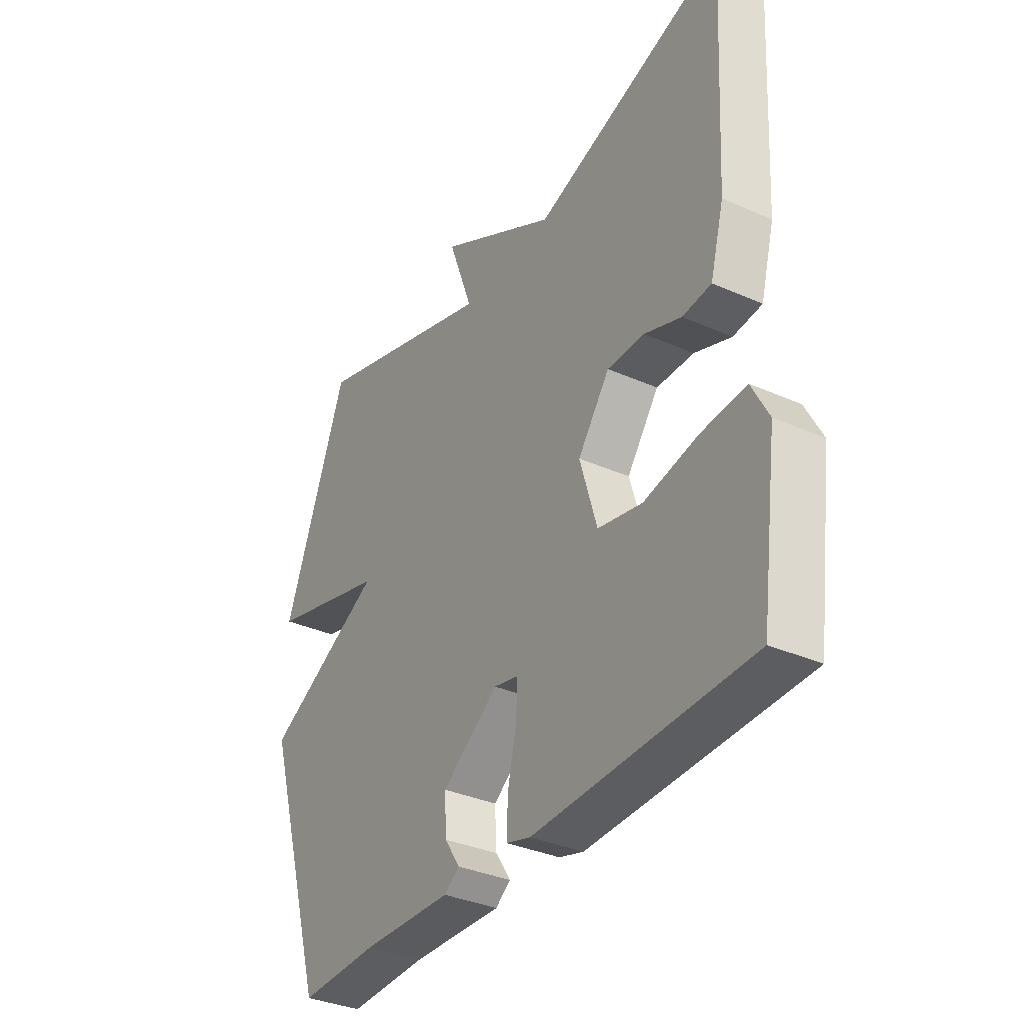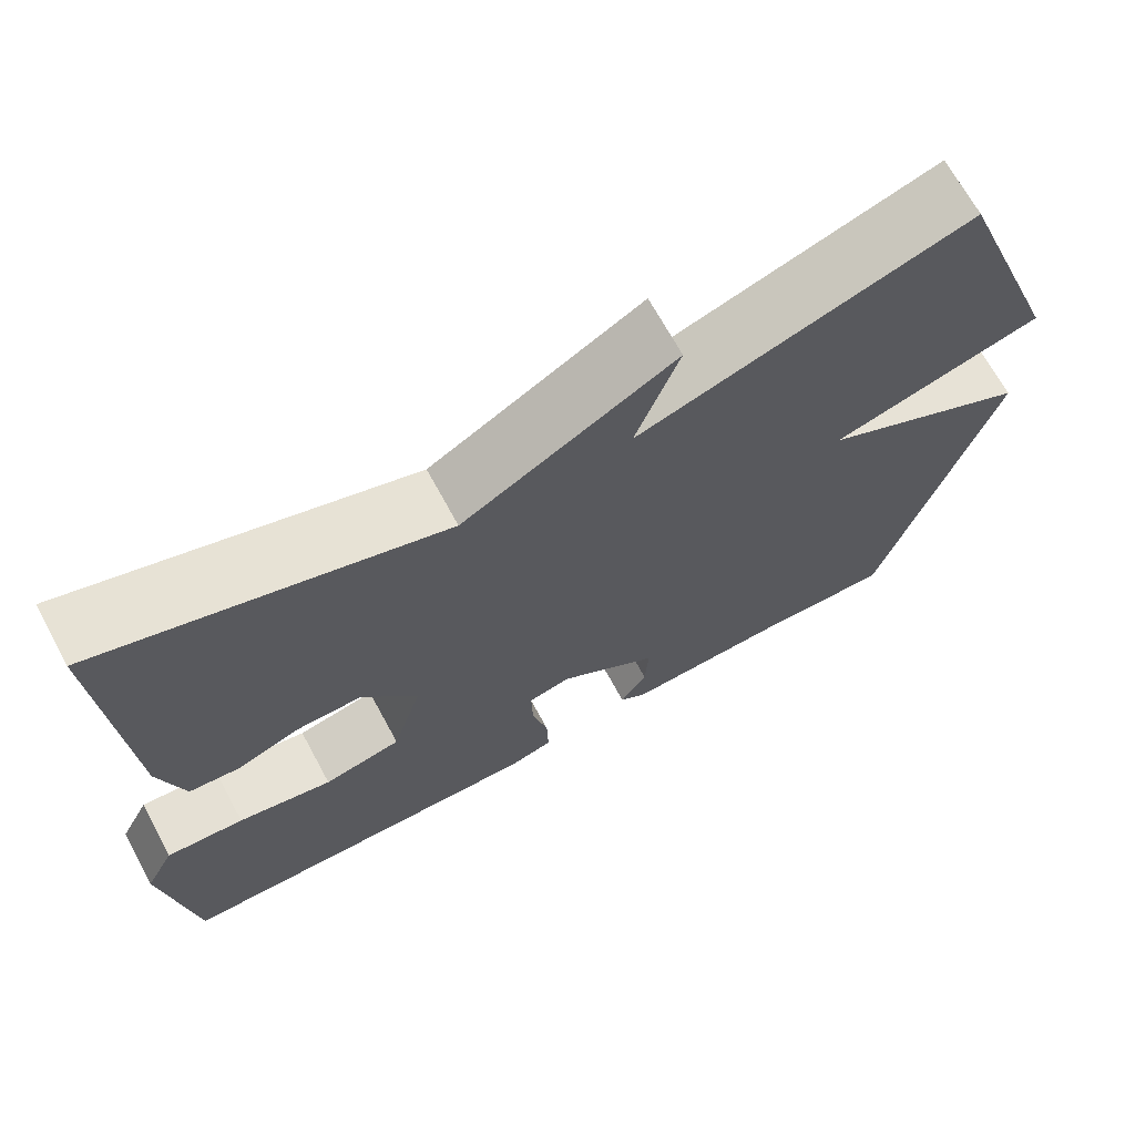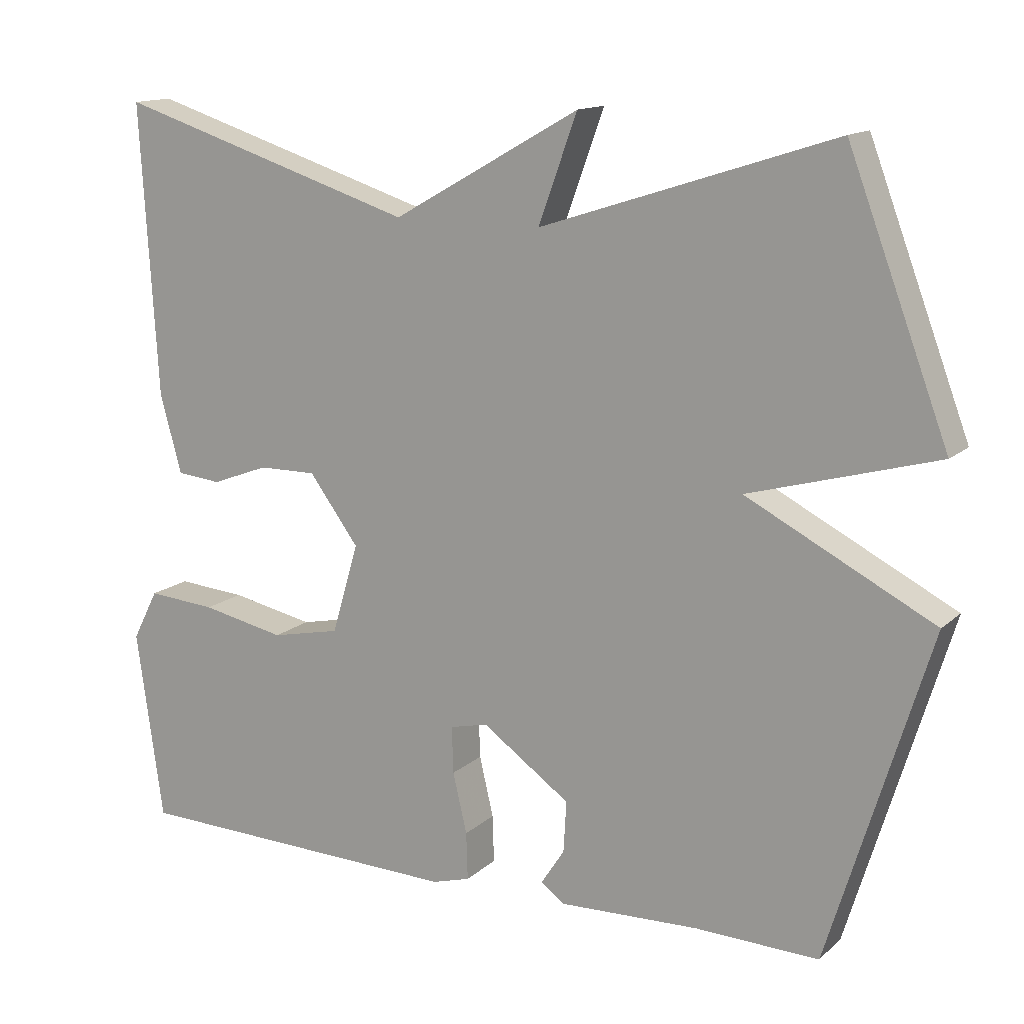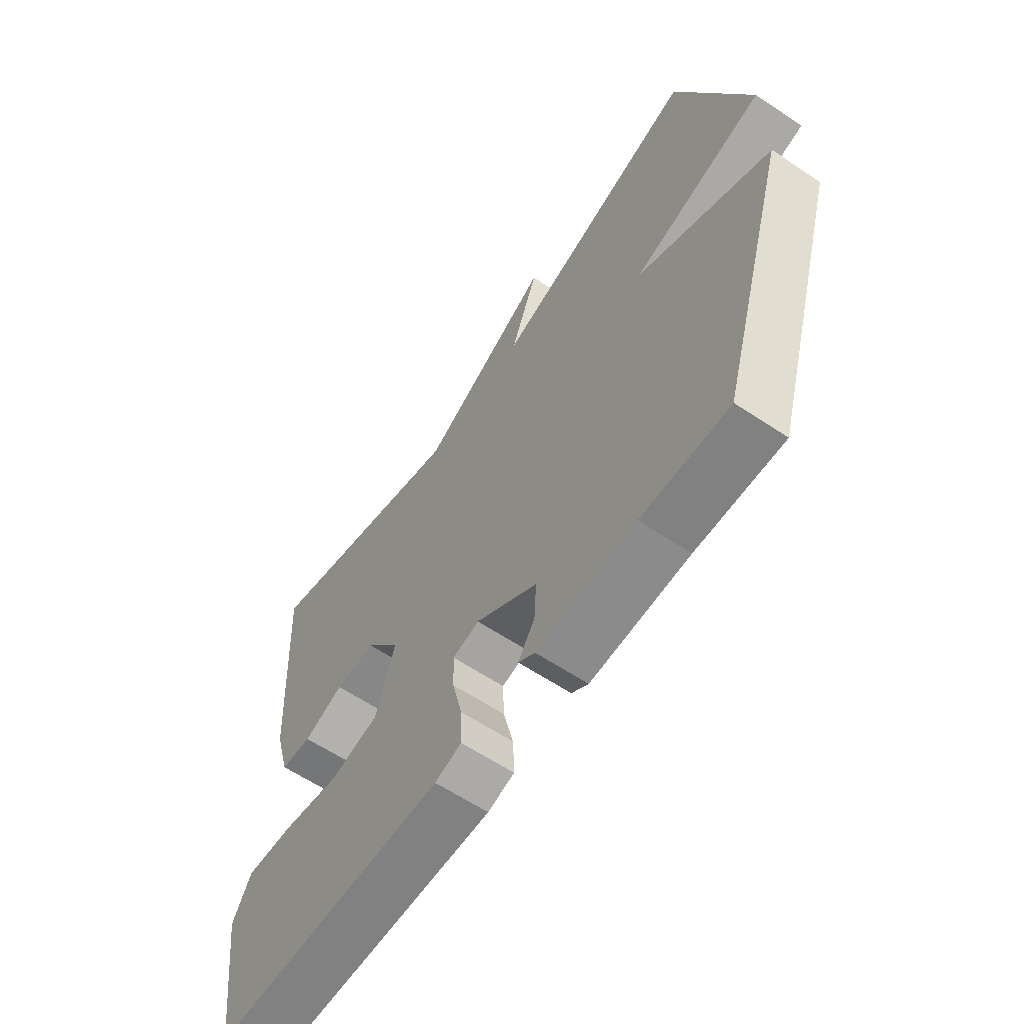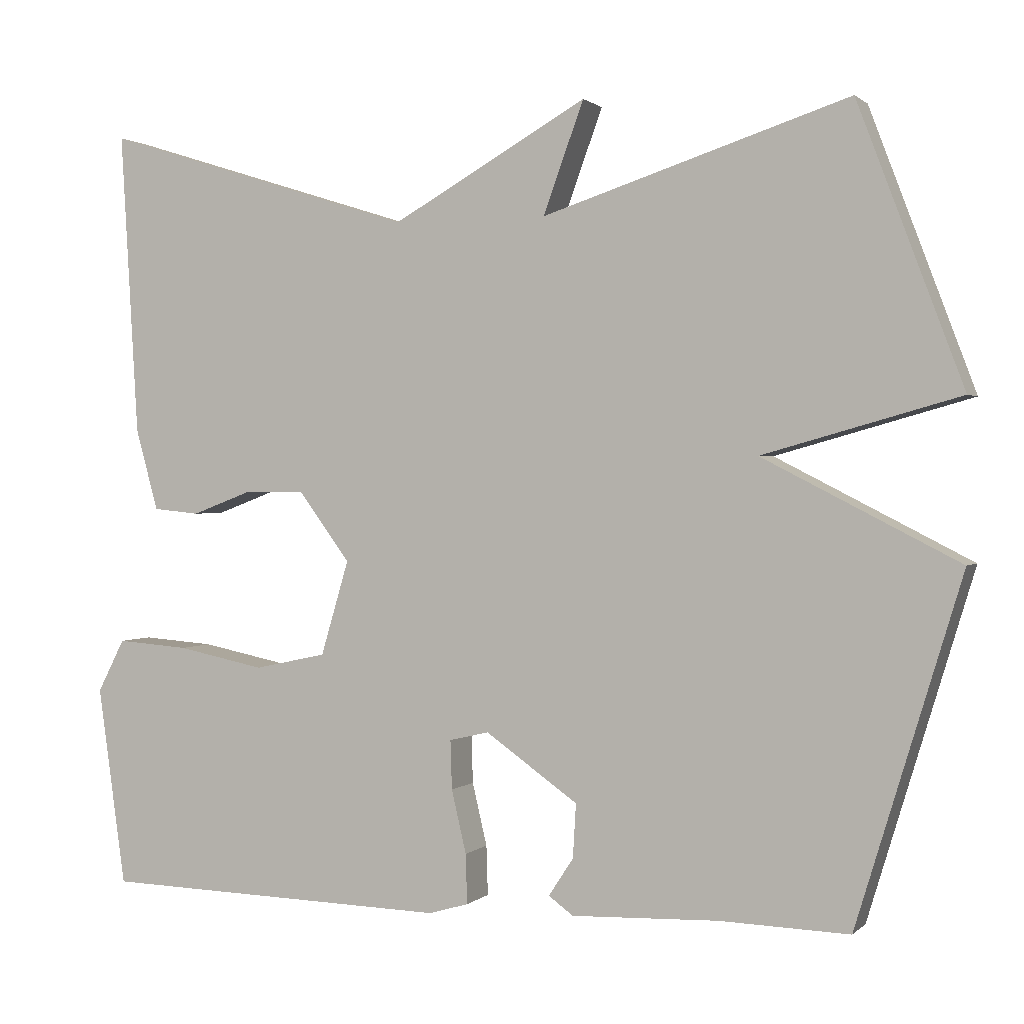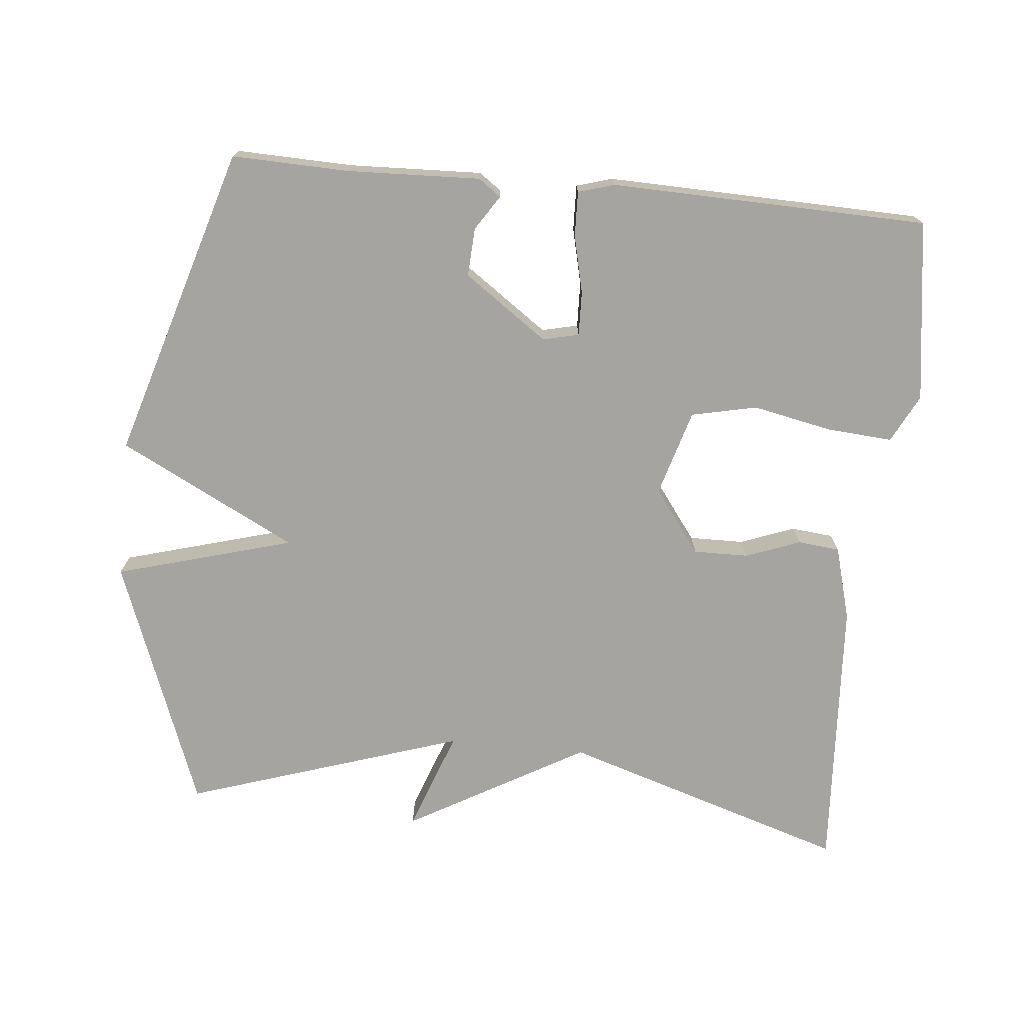
<metadata>
{"format":"obj","ext":"obj","renderer":"f3d","projection":"perspective","resolution":1024,"background":"white","views":[{"elev":-34.9,"azim":-120.7,"up":"+Z"},{"elev":68.7,"azim":-28.5,"up":"+Z"},{"elev":14.1,"azim":29.3,"up":"+Z"},{"elev":-61.9,"azim":55.9,"up":"+Z"},{"elev":1.0,"azim":21.5,"up":"+Z"},{"elev":-73.4,"azim":174.5,"up":"+Y"}]}
</metadata>
<code>
v -0.5 0.07 -0.5
v -0.536 0.07 -0.243
v -0.501 0.07 -0.175
v -0.408 0.07 -0.182
v -0.295 0.07 -0.205
v -0.202 0.07 -0.185
v -0.166 0.07 -0.063
v -0.233 0.07 0.027
v -0.311 0.07 0.026
v -0.388 0.07 -0.003
v -0.448 0.07 0.003
v -0.477 0.07 0.108
v -0.5 0.07 0.5
v -0.094 0.07 0.372
v 0.158 0.07 0.515
v 0.106 0.07 0.372
v 0.5 0.07 0.5
v 0.635 0.07 0.143
v 0.383 0.07 0.072
v 0.635 0.07 -0.057
v 0.5 0.07 -0.5
v 0.334 0.07 -0.495
v 0.145 0.07 -0.502
v 0.113 0.07 -0.479
v 0.145 0.07 -0.43
v 0.149 0.07 -0.361
v 0.03 0.07 -0.277
v -0.021 0.07 -0.289
v -0.019 0.07 -0.352
v 0 0.07 -0.433
v 0.002 0.07 -0.497
v -0.049 0.07 -0.512
v -0.5 0 -0.5
v -0.536 0 -0.243
v -0.501 0 -0.175
v -0.408 0 -0.182
v -0.295 0 -0.205
v -0.202 0 -0.185
v -0.166 0 -0.063
v -0.233 0 0.027
v -0.311 0 0.026
v -0.388 0 -0.003
v -0.448 0 0.003
v -0.477 0 0.108
v -0.5 0 0.5
v -0.094 0 0.372
v 0.158 0 0.515
v 0.106 0 0.372
v 0.5 0 0.5
v 0.635 0 0.143
v 0.383 0 0.072
v 0.635 0 -0.057
v 0.5 0 -0.5
v 0.334 0 -0.495
v 0.145 0 -0.502
v 0.113 0 -0.479
v 0.145 0 -0.43
v 0.149 0 -0.361
v 0.03 0 -0.277
v -0.021 0 -0.289
v -0.019 0 -0.352
v 0 0 -0.433
v 0.002 0 -0.497
v -0.049 0 -0.512
f 3 4 5
f 2 3 5
f 1 2 5
f 32 1 5
f 31 32 5
f 30 31 5
f 29 30 5
f 28 29 5 6
f 27 28 6 7
f 26 27 7 8
f 22 23 24 25
f 22 25 26
f 21 22 26
f 20 21 26
f 19 20 26
f 16 17 18 19
f 16 19 26 8
f 16 8 9
f 15 16 9
f 14 15 9
f 12 13 14
f 11 12 14
f 10 11 14
f 9 10 14
f 37 36 35
f 37 35 34
f 37 34 33
f 37 33 64
f 37 64 63
f 37 63 62
f 37 62 61
f 38 37 61 60
f 39 38 60 59
f 40 39 59 58
f 57 56 55 54
f 58 57 54
f 58 54 53
f 58 53 52
f 58 52 51
f 51 50 49 48
f 40 58 51 48
f 41 40 48
f 41 48 47
f 41 47 46
f 46 45 44
f 46 44 43
f 46 43 42
f 46 42 41
f 1 33 34 2
f 2 34 35 3
f 3 35 36 4
f 4 36 37 5
f 5 37 38 6
f 6 38 39 7
f 7 39 40 8
f 8 40 41 9
f 9 41 42 10
f 10 42 43 11
f 11 43 44 12
f 12 44 45 13
f 13 45 46 14
f 14 46 47 15
f 15 47 48 16
f 16 48 49 17
f 17 49 50 18
f 18 50 51 19
f 19 51 52 20
f 20 52 53 21
f 21 53 54 22
f 22 54 55 23
f 23 55 56 24
f 24 56 57 25
f 25 57 58 26
f 26 58 59 27
f 27 59 60 28
f 28 60 61 29
f 29 61 62 30
f 30 62 63 31
f 31 63 64 32
f 32 64 33 1

</code>
